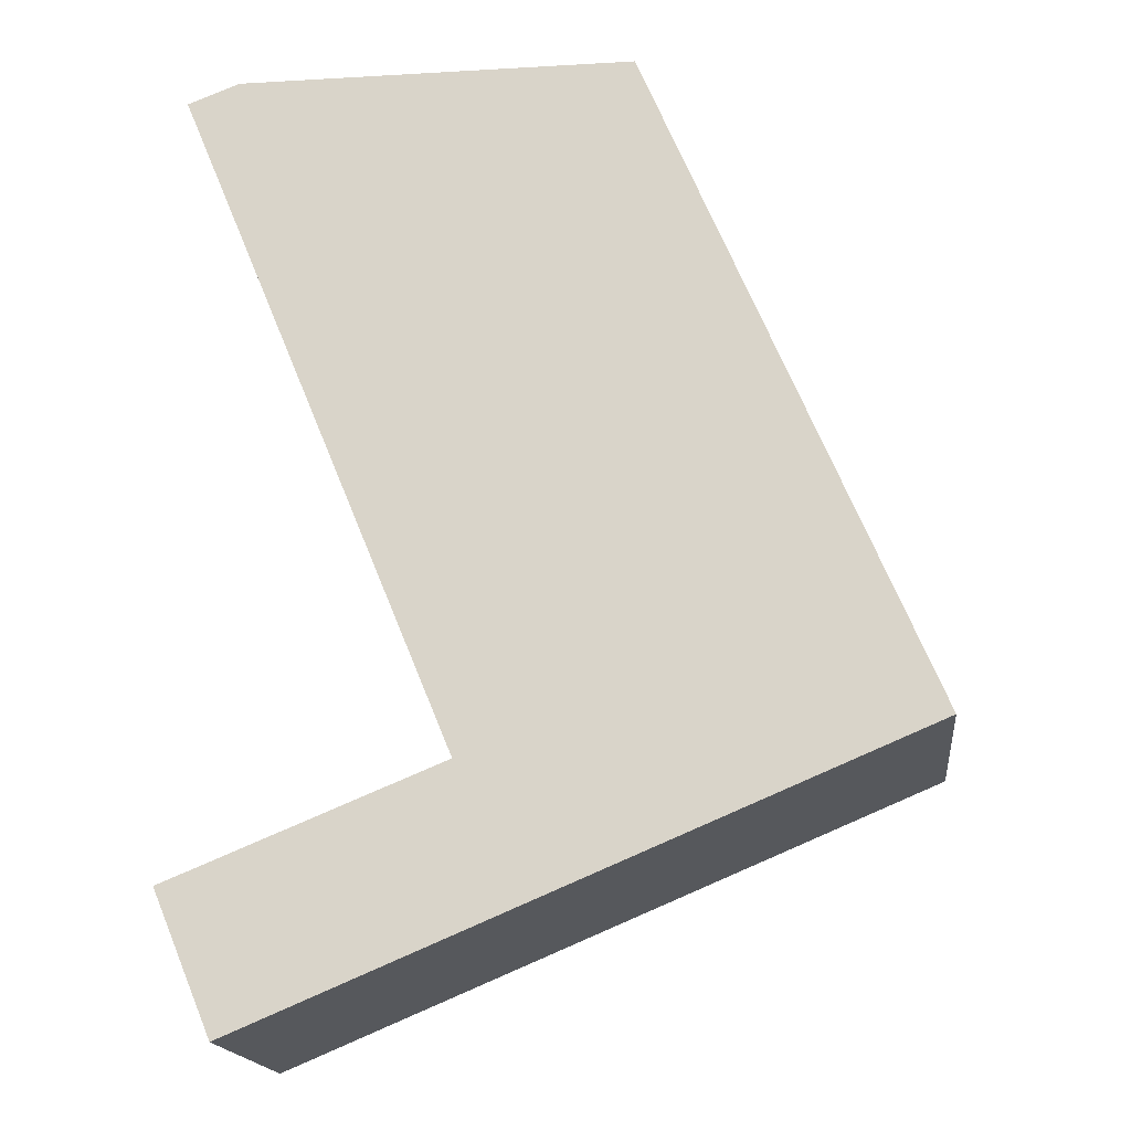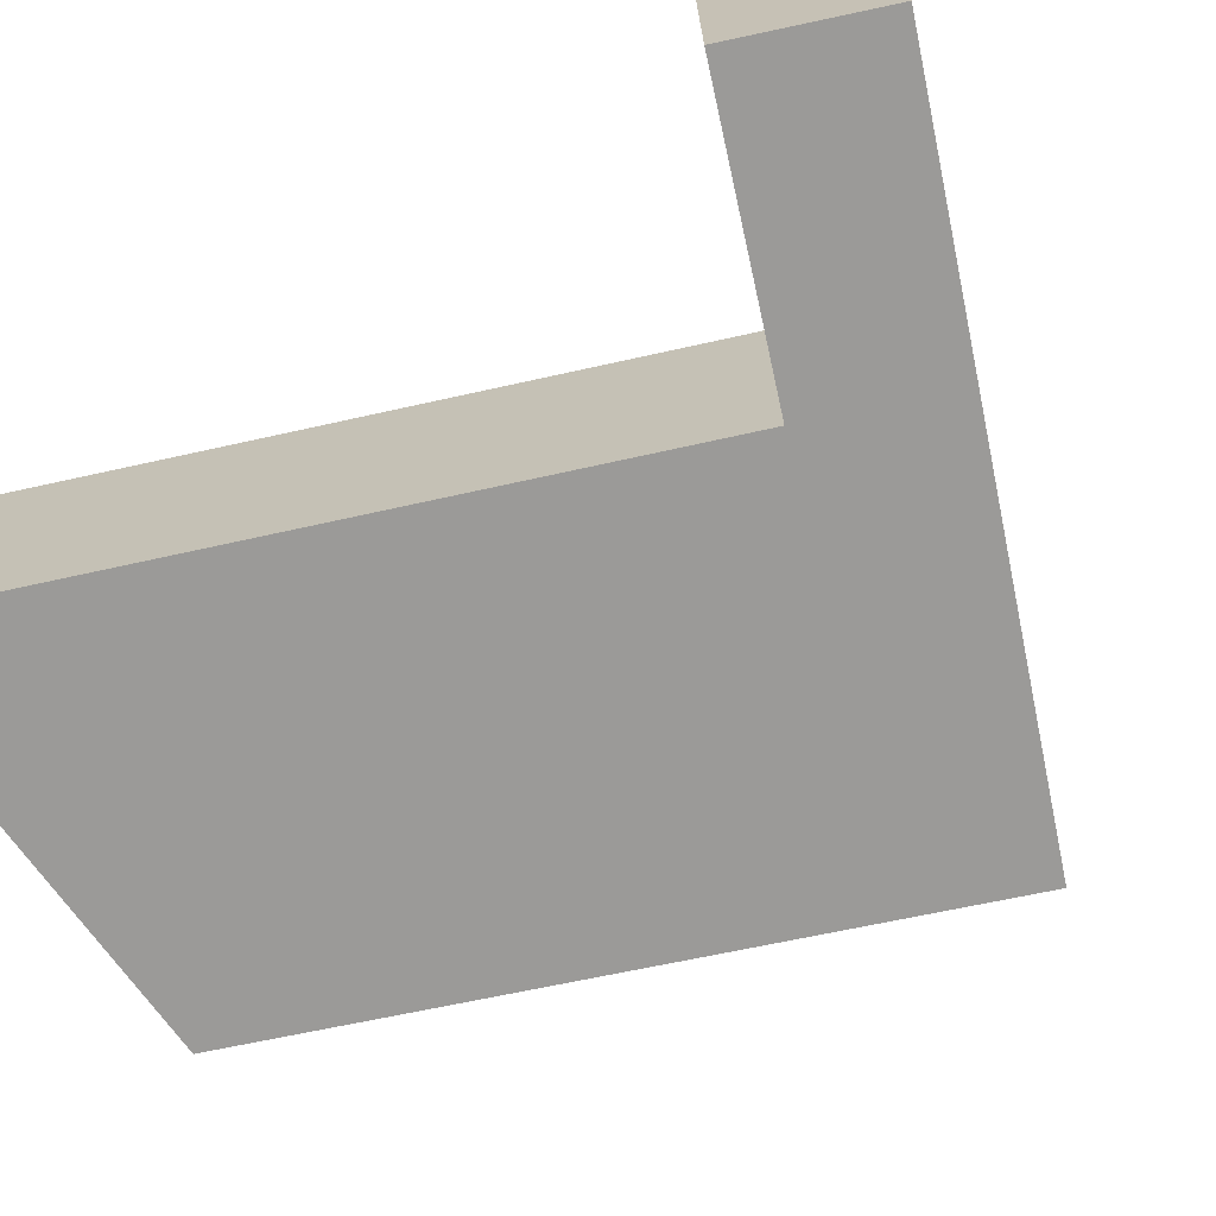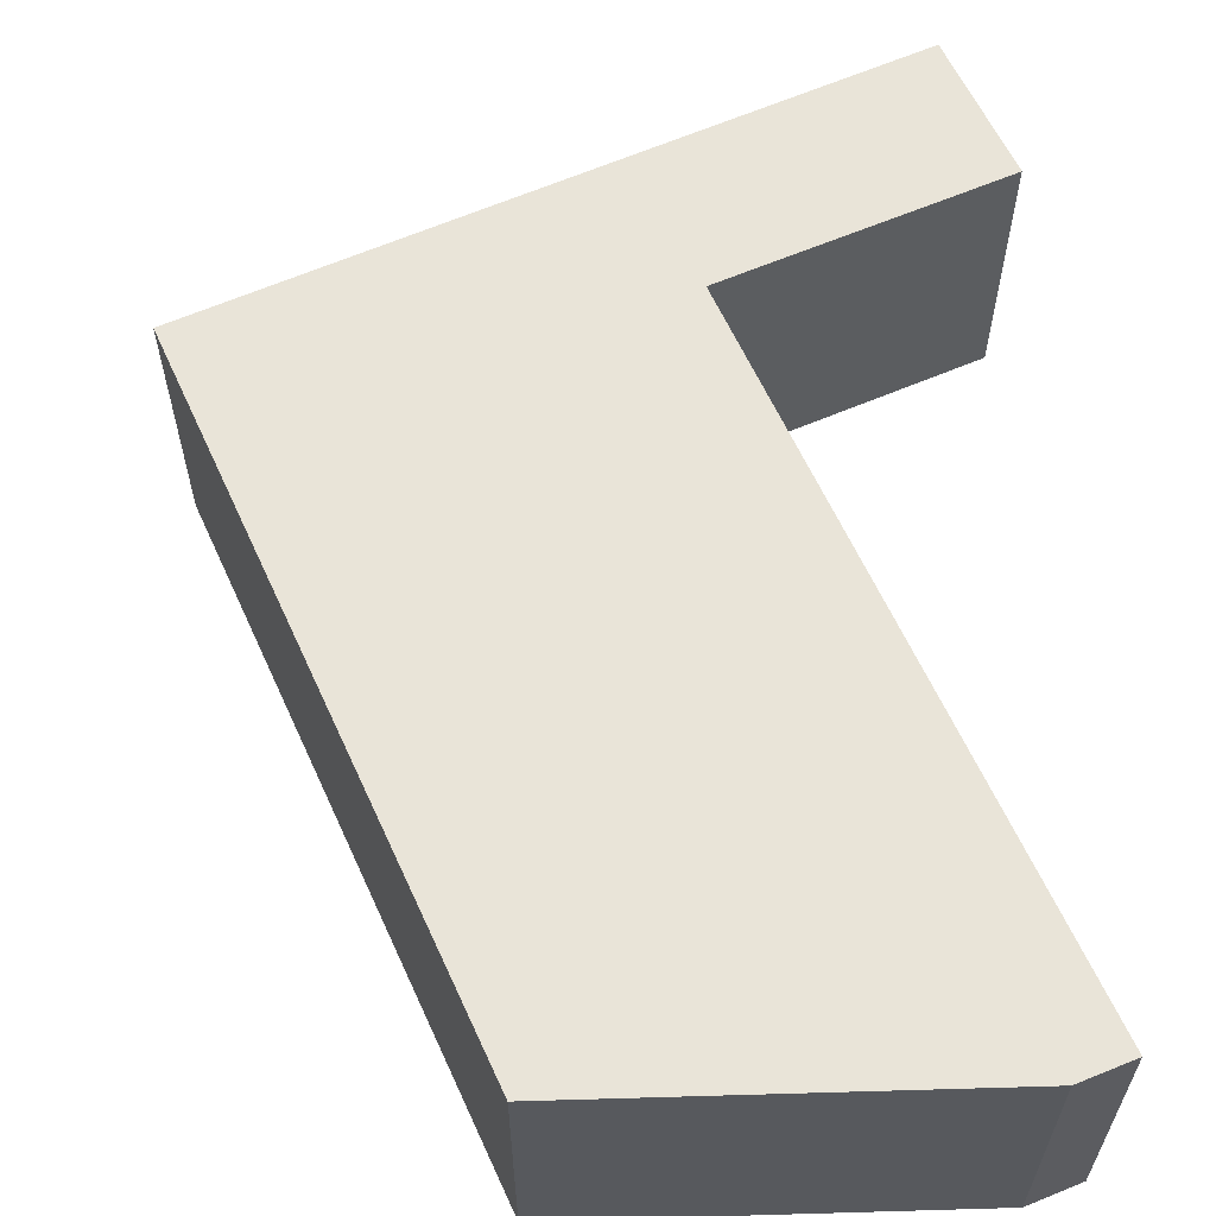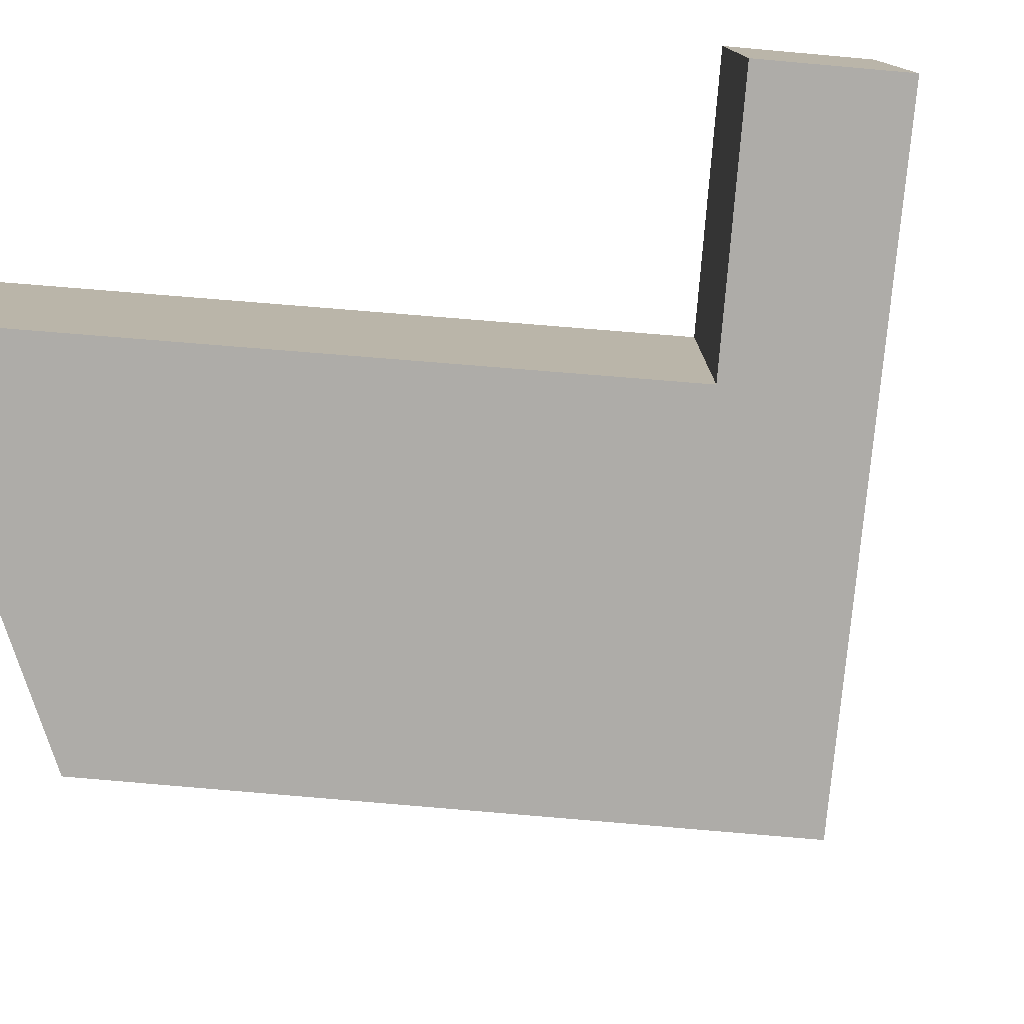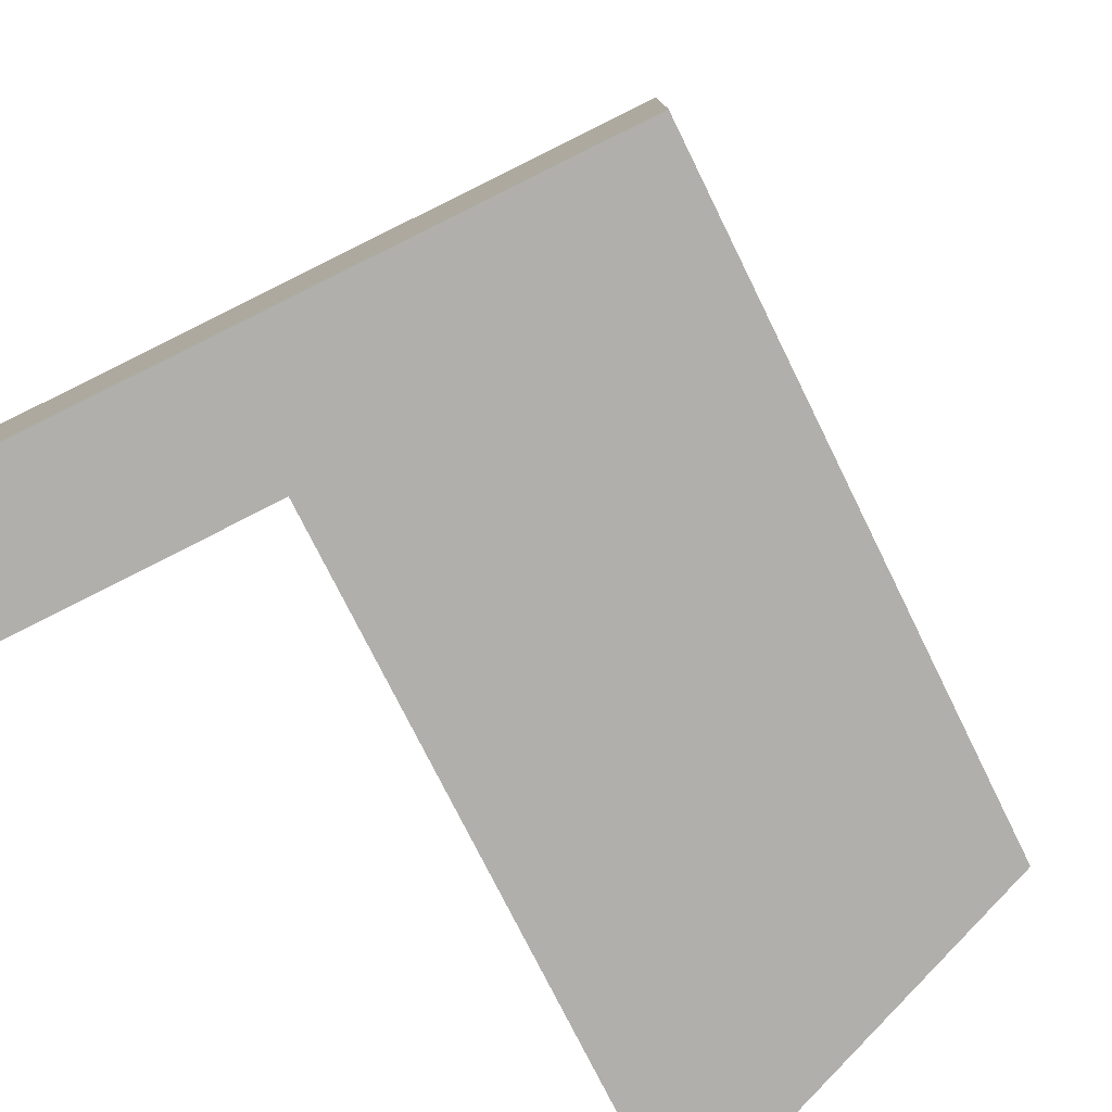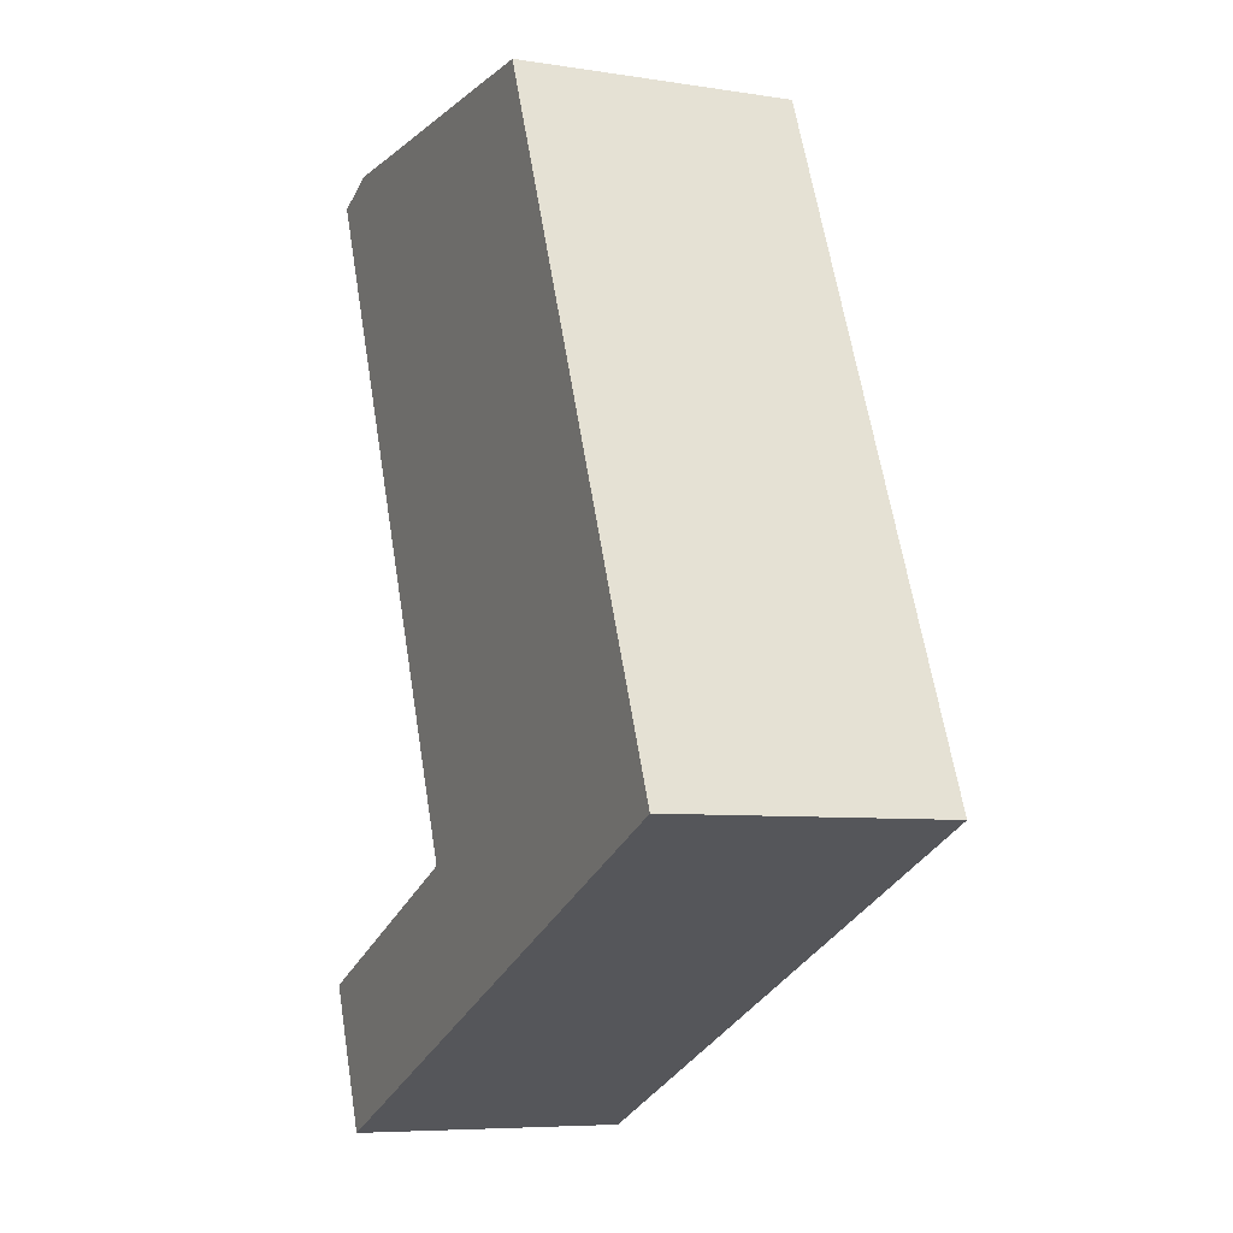
<metadata>
{"format":"obj","ext":"obj","renderer":"f3d","projection":"perspective","resolution":1024,"background":"white","views":[{"elev":-17.6,"azim":-173.5,"up":"+Z"},{"elev":-69.4,"azim":124.8,"up":"+Y"},{"elev":60.5,"azim":-1.7,"up":"+Y"},{"elev":-76.9,"azim":107.7,"up":"+Y"},{"elev":-78.1,"azim":-131.0,"up":"+Y"},{"elev":-6.9,"azim":-114.4,"up":"+Z"}]}
</metadata>
<code>
v  9.213 3.824 -3.862
v  6.357 3.824 -0.429
v  10.02 3.824 -1.926
v  5.575 3.824 -2.337
v  6.264 3.824 -0.391
v  9.381 3.824 9.262
v  10.11 3.824 8.986
v  8.948 3.824 9.262
v  3.883 3.824 9.262
v  0 3.824 2.342e-16
v  10.02 1.179e-16 -1.926
v  6.357 2.627e-17 -0.429
v  6.264 2.394e-17 -0.391
v  3.883 -5.671e-16 9.262
v  8.948 -5.671e-16 9.262
v  9.381 -5.671e-16 9.262
v  10.11 -5.502e-16 8.986
v  9.213 2.365e-16 -3.862
v  5.575 1.431e-16 -2.337
v  0 0 0
g defaultobject
f 1 2 3
f 2 1 4
f 2 4 5
f 5 6 7
f 6 5 8
f 8 5 9
f 9 5 4
f 9 4 10
f 2 11 3
f 11 2 5
f 11 5 12
f 12 5 13
f 14 8 9
f 8 14 15
f 8 15 6
f 6 15 16
f 16 7 6
f 7 16 17
f 11 1 3
f 1 11 18
f 18 4 1
f 4 18 19
f 4 19 10
f 10 19 20
f 20 9 10
f 9 20 14
f 17 5 7
f 5 17 13
f 14 20 15
f 16 15 20
f 17 16 20
f 13 17 20
f 19 13 20
f 12 13 19
f 11 12 19
f 18 11 19

</code>
